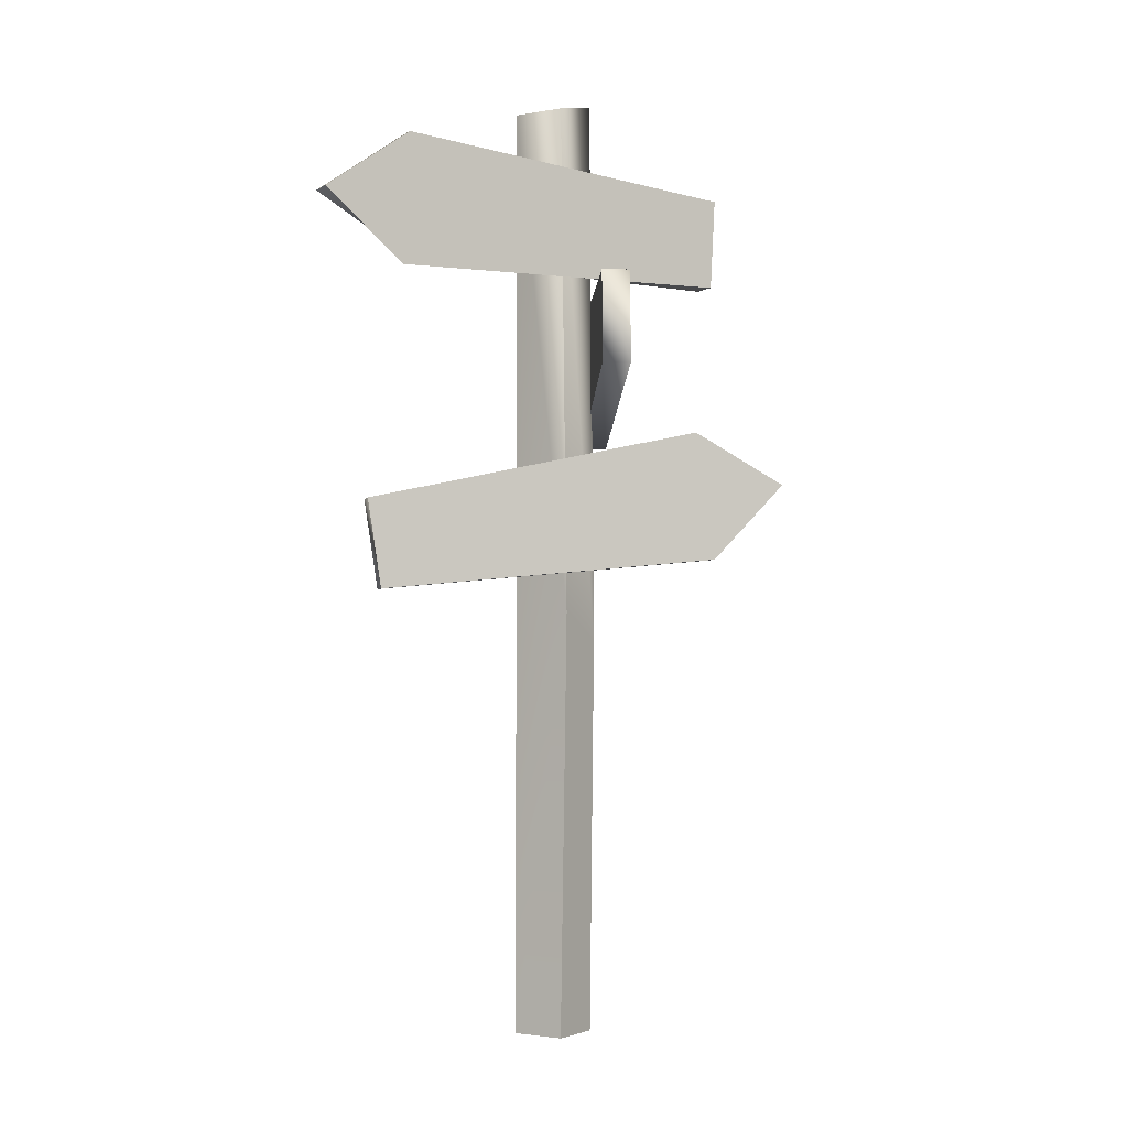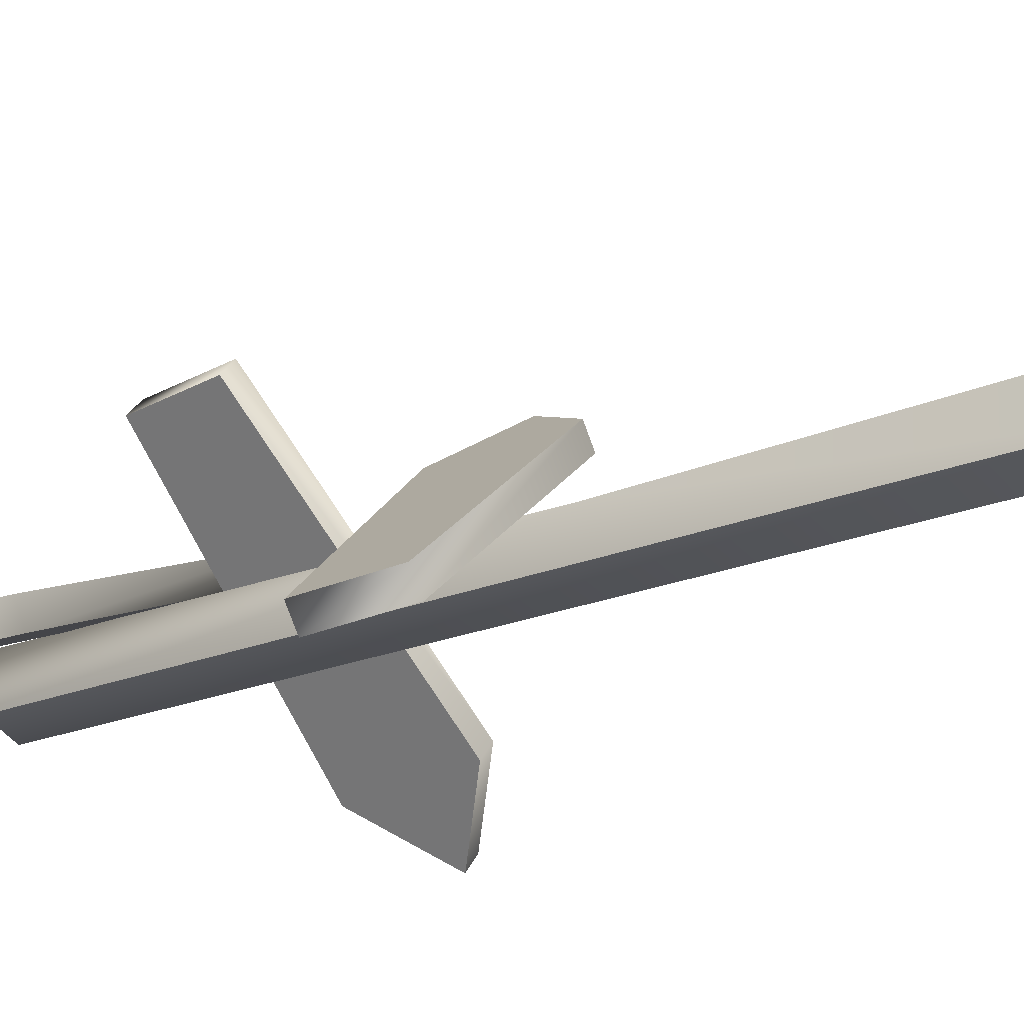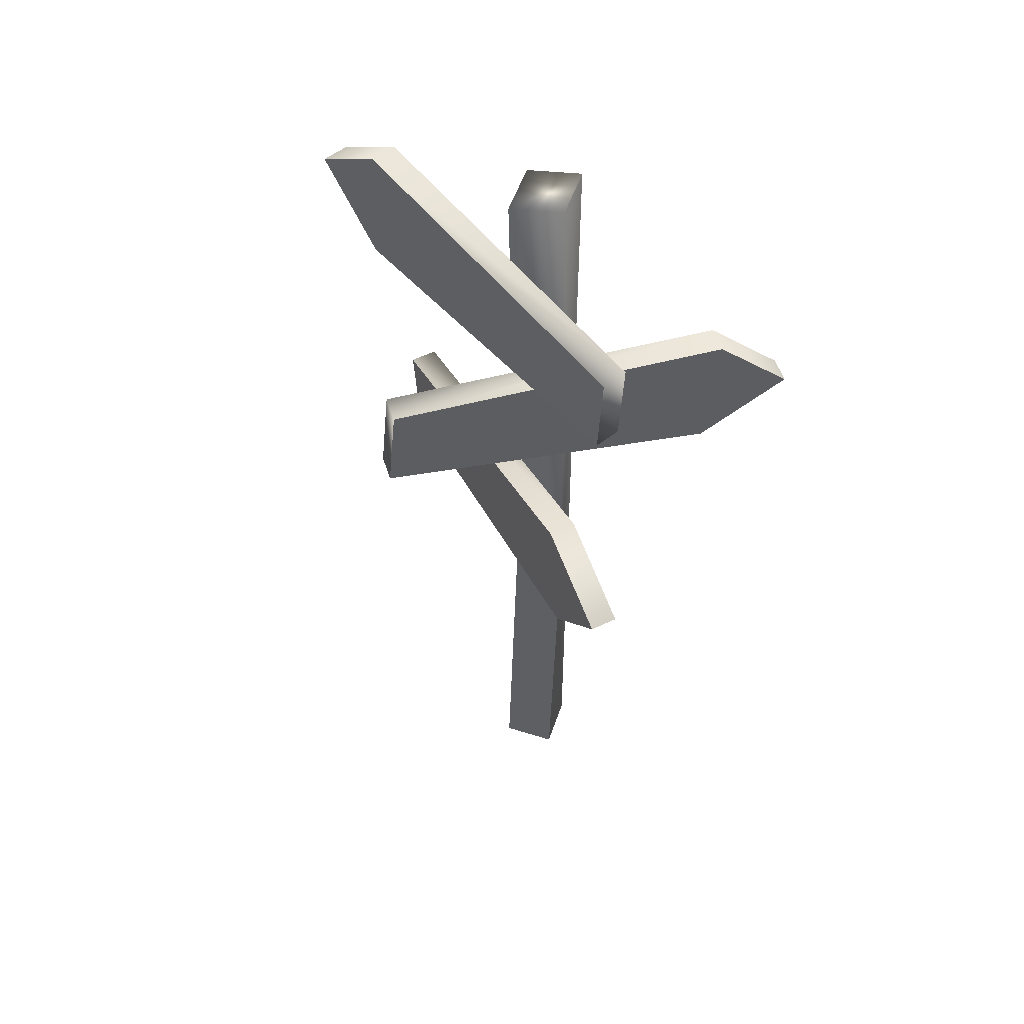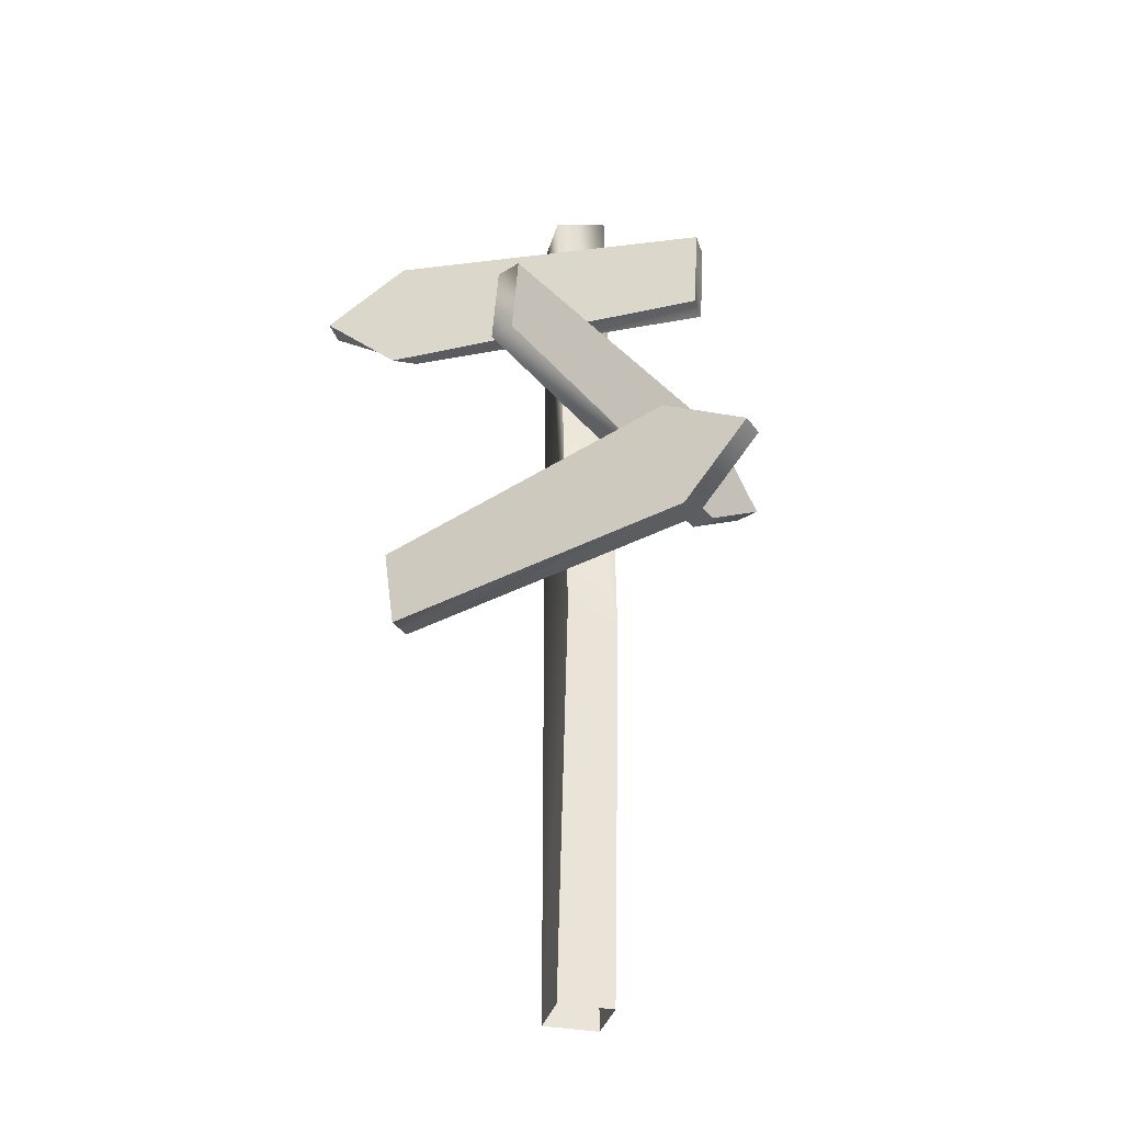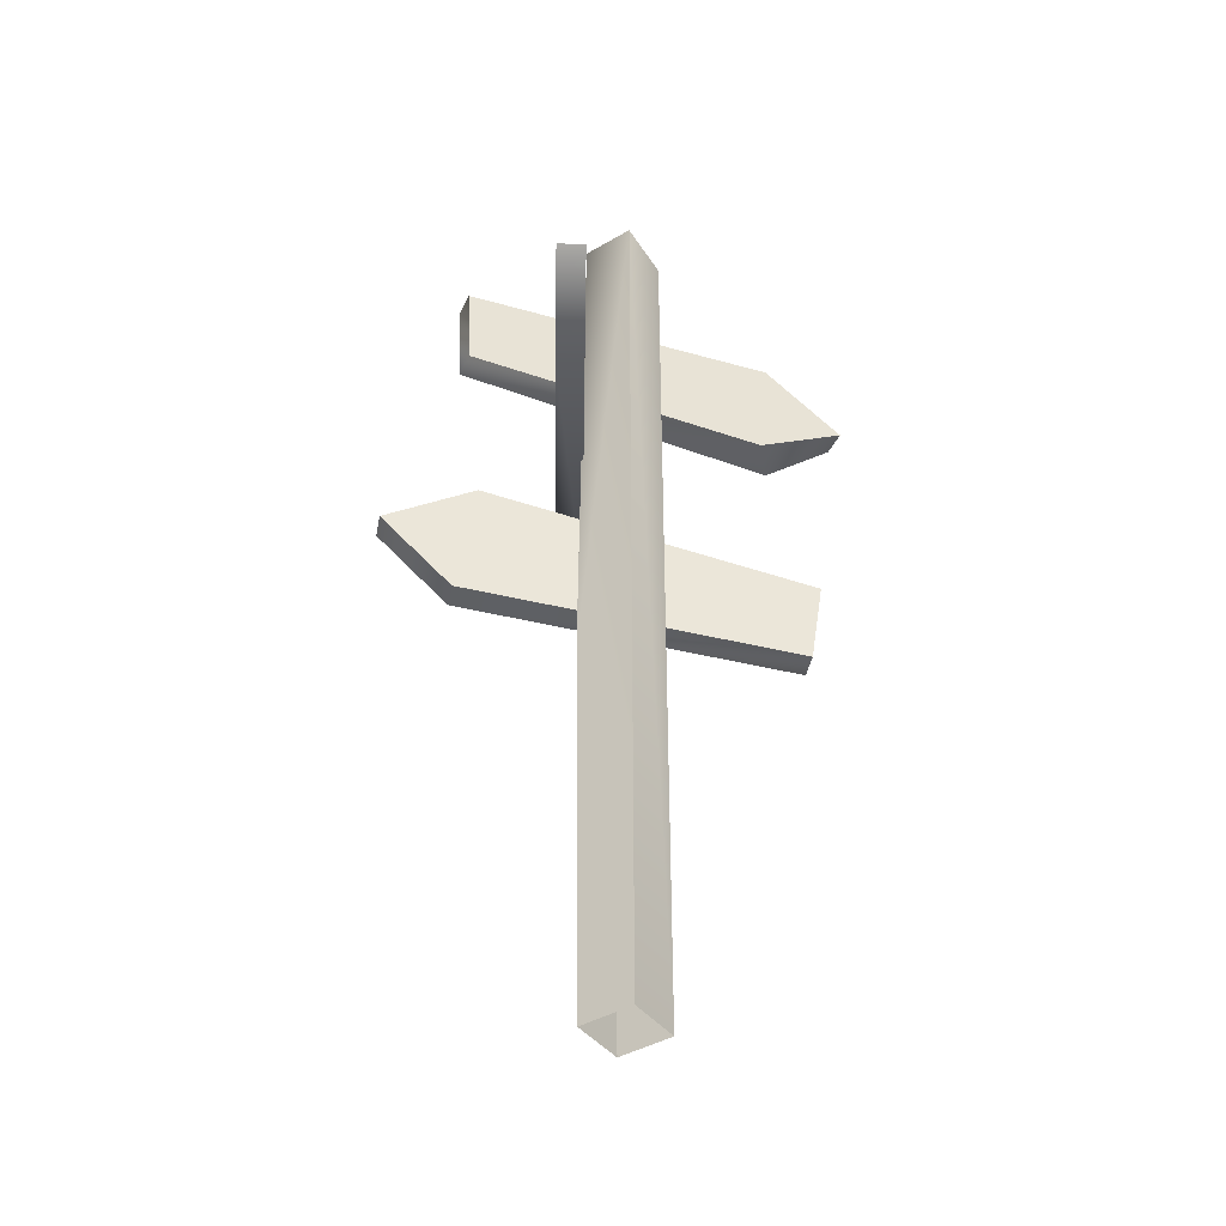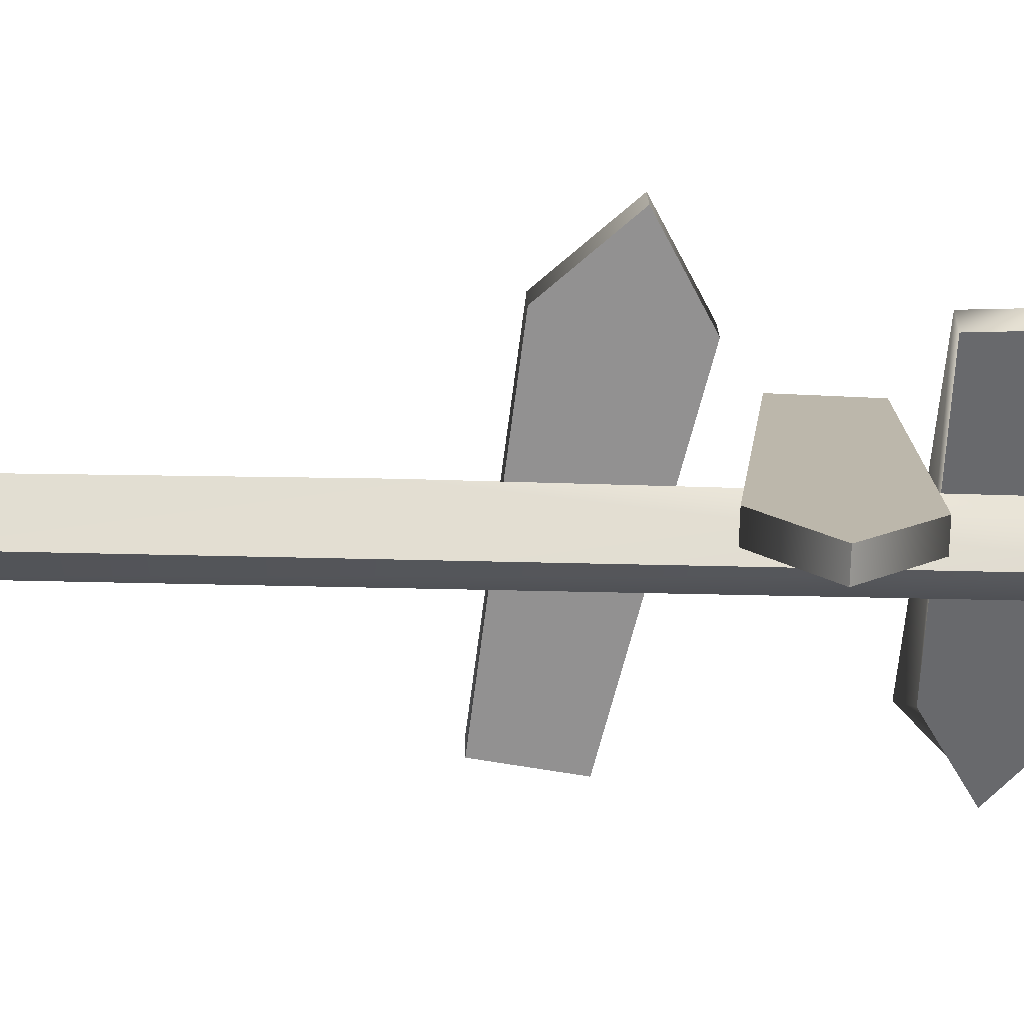
<metadata>
{"format":"obj","ext":"obj","renderer":"f3d","projection":"perspective","resolution":1024,"background":"white","views":[{"elev":-2.1,"azim":-52.3,"up":"+Y"},{"elev":-24.6,"azim":-57.2,"up":"+Z"},{"elev":53.2,"azim":23.3,"up":"+Y"},{"elev":-34.2,"azim":-9.8,"up":"+Y"},{"elev":-42.5,"azim":129.6,"up":"+Y"},{"elev":-26.4,"azim":87.3,"up":"+Z"}]}
</metadata>
<code>
v -0.08086 -0.09063 0.07809
v -0.08027 2.748 0.07804
v -0.09455 -0.09063 -0.08564
v -0.09395 2.748 -0.08569
v 0.08365 -0.09063 0.06447
v 0.08306 2.783 0.06452
v 0.06996 -0.09063 -0.09927
v 0.06937 2.783 -0.09922
v -0.0472 1.199 0.0753
v 0.1081 1.104 0.06244
v -0.5527 1.267 -0.2292
v -0.5841 1.536 -0.2552
v -0.5007 1.267 -0.2919
v -0.5322 1.536 -0.3179
v 0.2405 1.361 0.4273
v 0.195 1.751 0.3896
v 0.2924 1.361 0.3646
v 0.2469 1.751 0.3269
v 0.4084 1.594 0.5663
v 0.4603 1.594 0.5036
v -0.2929 1.909 0.4967
v -0.2734 2.18 0.48
v -0.3459 1.909 0.4349
v -0.3264 2.18 0.4182
v 0.4825 1.751 -0.1688
v 0.5107 2.143 -0.193
v 0.4294 1.751 -0.2306
v 0.4577 2.143 -0.2548
v 0.6857 1.923 -0.3432
v 0.6326 1.923 -0.4049
v 0.3553 2.216 0.2892
v 0.3685 2.488 0.2958
v 0.3191 2.216 0.3621
v 0.3324 2.488 0.3687
v -0.552 2.605 -0.1603
v -0.6073 2.211 -0.09684
v -0.5881 2.605 -0.08733
v -0.7855 2.422 -0.276
v -0.8217 2.422 -0.203
v -0.5232 2.248 -0.146
g bois
f 9 2 4
f 9 4 3
f 3 4 8
f 3 8 7
f 1 9 3
f 8 6 10
f 10 6 2
f 10 2 9
f 2 6 8
f 2 8 4
f 5 10 9
f 5 9 1
f 7 8 10
f 7 10 5
g panneau1
f 13 15 11
f 18 16 19
f 18 19 20
f 13 14 18
f 13 18 17
f 16 15 19
f 15 16 12
f 15 12 11
f 18 14 12
f 18 12 16
f 15 17 20
f 15 20 19
f 11 12 14
f 11 14 13
f 17 18 20
f 13 17 15
g panneau2
f 28 26 29
f 28 24 22
f 28 29 30
f 21 22 24
f 23 24 28
f 21 24 23
f 25 30 29
f 23 27 25
f 23 25 21
f 26 25 29
f 25 26 22
f 28 22 26
f 23 28 27
f 25 22 21
f 27 28 30
f 25 27 30
g panneau3
f 36 37 39
f 40 36 39
f 31 32 34
f 40 32 31
f 33 37 36
f 33 34 37
f 40 39 38
f 37 38 39
f 33 40 31
f 31 34 33
f 37 35 38
f 37 34 32
f 33 36 40
f 35 40 38
f 37 32 35
f 40 35 32

</code>
